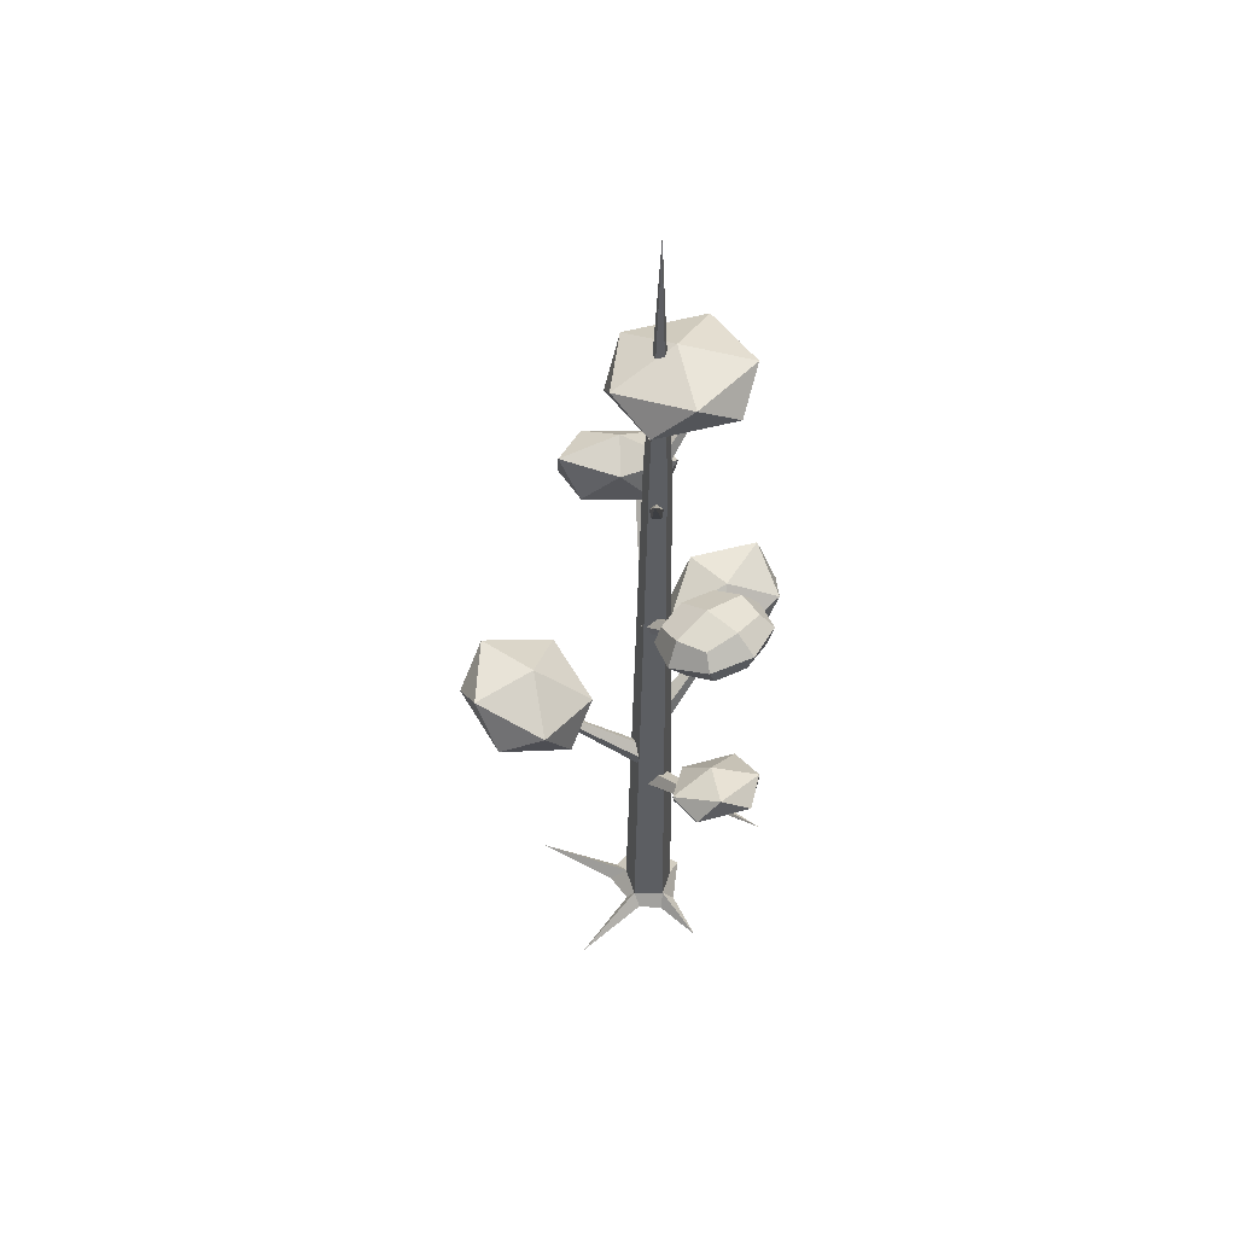
<metadata>
{"format":"obj","ext":"obj","renderer":"f3d","projection":"perspective","resolution":1024,"background":"white","views":[{"elev":53.1,"azim":2.8,"up":"+Y"}]}
</metadata>
<code>
g tree-dead-snow
v 0.03488 5.305 0.08378
v 0.01837 5.263 0.1384
v -0.02512 6.047 0.6862
v -0.02512 6.047 0.6862
v 0.01837 5.263 0.1384
v -0.05576 5.259 0.1432
v -0.02512 6.047 0.6862
v -0.08381 5.302 0.08842
v -0.02777 5.33 0.05182
v -0.02777 5.33 0.05182
v 0.03488 5.305 0.08378
v -0.02512 6.047 0.6862
v -0.07831 0.02471 -0.7474
v -0.03582 0.1358 -0.1361
v -0.1516 0.02004 -0.3031
v -0.02512 6.047 0.6862
v -0.05576 5.259 0.1432
v -0.08381 5.302 0.08842
v 0.03488 5.305 0.08378
v 0.01837 5.263 0.1384
v -0.02512 6.047 0.6862
v -0.02512 6.047 0.6862
v 0.01837 5.263 0.1384
v -0.05576 5.259 0.1432
v -0.02512 6.047 0.6862
v -0.08381 5.302 0.08842
v -0.02777 5.33 0.05182
v -0.02777 5.33 0.05182
v 0.03488 5.305 0.08378
v -0.02512 6.047 0.6862
v -0.02512 6.047 0.6862
v -0.05576 5.259 0.1432
v -0.08381 5.302 0.08842
v -0.1463 4.575 0.03756
v -0.1406 4.521 -0.009522
v -0.2276 5.176 -0.7069
v -0.2276 5.176 -0.7069
v -0.1406 4.521 -0.009522
v -0.06878 4.515 -0.02867
v -0.2276 5.176 -0.7069
v -0.03073 4.567 0.009239
v -0.0787 4.604 0.05009
v -0.0787 4.604 0.05009
v -0.1463 4.575 0.03756
v -0.2276 5.176 -0.7069
v -0.2276 5.176 -0.7069
v -0.06878 4.515 -0.02867
v -0.03073 4.567 0.009239
v -0.009729 3.995 0.03941
v 0.0107 3.926 0.09474
v 0.5789 4.733 0.8254
v 0.5789 4.733 0.8254
v 0.0107 3.926 0.09474
v -0.05758 3.92 0.1611
v 0.5789 4.733 0.8254
v -0.121 3.989 0.1435
v -0.09136 4.036 0.06834
v -0.09136 4.036 0.06834
v -0.009729 3.995 0.03941
v 0.5789 4.733 0.8254
v 0.5789 4.733 0.8254
v -0.05758 3.92 0.1611
v -0.121 3.989 0.1435
v -0.009729 3.995 0.03941
v 0.0107 3.926 0.09474
v 0.5789 4.733 0.8254
v 0.5789 4.733 0.8254
v 0.0107 3.926 0.09474
v -0.05758 3.92 0.1611
v 0.5789 4.733 0.8254
v -0.121 3.989 0.1435
v -0.09136 4.036 0.06834
v -0.09136 4.036 0.06834
v -0.009729 3.995 0.03941
v 0.5789 4.733 0.8254
v 0.5789 4.733 0.8254
v -0.05758 3.92 0.1611
v -0.121 3.989 0.1435
v -0.0539 2.231 0.2032
v -0.1206 2.149 0.1818
v -1.219 3.107 0.1783
v -1.219 3.107 0.1783
v -0.1206 2.149 0.1818
v -0.1327 2.142 0.06943
v -1.219 3.107 0.1783
v -0.06975 2.224 0.02304
v -0.0212 2.28 0.1058
v -0.0212 2.28 0.1058
v -0.0539 2.231 0.2032
v -1.219 3.107 0.1783
v -1.219 3.107 0.1783
v -0.1327 2.142 0.06943
v -0.06975 2.224 0.02304
v -0.0539 2.231 0.2032
v -0.1206 2.149 0.1818
v -1.219 3.107 0.1783
v -1.219 3.107 0.1783
v -0.1206 2.149 0.1818
v -0.1327 2.142 0.06943
v -1.219 3.107 0.1783
v -0.06975 2.224 0.02304
v -0.0212 2.28 0.1058
v -0.0212 2.28 0.1058
v -0.0539 2.231 0.2032
v -1.219 3.107 0.1783
v -1.219 3.107 0.1783
v -0.1327 2.142 0.06943
v -0.06975 2.224 0.02304
v 0.09785 2.605 0.05378
v 0.0351 2.69 0.08015
v 0.8485 3.507 -0.8117
v 0.8485 3.507 -0.8117
v 0.0351 2.69 0.08015
v -0.04793 2.697 0.003437
v 0.8485 3.507 -0.8117
v -0.03267 2.613 -0.07145
v 0.05736 2.556 -0.04024
v 0.05736 2.556 -0.04024
v 0.09785 2.605 0.05378
v 0.8485 3.507 -0.8117
v 0.8485 3.507 -0.8117
v -0.04793 2.697 0.003437
v -0.03267 2.613 -0.07145
v 0.09785 2.605 0.05378
v 0.0351 2.69 0.08015
v 0.8485 3.507 -0.8117
v 0.8485 3.507 -0.8117
v 0.0351 2.69 0.08015
v -0.04793 2.697 0.003437
v 0.8485 3.507 -0.8117
v -0.03267 2.613 -0.07145
v 0.05736 2.556 -0.04024
v 0.05736 2.556 -0.04024
v 0.09785 2.605 0.05378
v 0.8485 3.507 -0.8117
v 0.8485 3.507 -0.8117
v -0.04793 2.697 0.003437
v -0.03267 2.613 -0.07145
v 0.09785 1.845 0.1129
v 0.0351 1.814 0.1956
v 0.8485 2.664 1.057
v 0.8485 2.664 1.057
v 0.0351 1.814 0.1956
v -0.04793 1.89 0.2067
v 0.8485 2.664 1.057
v -0.03267 1.969 0.1263
v 0.05736 1.941 0.06845
v 0.05736 1.941 0.06845
v 0.09785 1.845 0.1129
v 0.8485 2.664 1.057
v 0.8485 2.664 1.057
v -0.04793 1.89 0.2067
v -0.03267 1.969 0.1263
v 0.09785 1.845 0.1129
v 0.0351 1.814 0.1956
v 0.8485 2.664 1.057
v 0.8485 2.664 1.057
v 0.0351 1.814 0.1956
v -0.04793 1.89 0.2067
v 0.8485 2.664 1.057
v -0.03267 1.969 0.1263
v 0.05736 1.941 0.06845
v 0.05736 1.941 0.06845
v 0.09785 1.845 0.1129
v 0.8485 2.664 1.057
v 0.8485 2.664 1.057
v -0.04793 1.89 0.2067
v -0.03267 1.969 0.1263
v 0.005917 6.08 0.1256
v -0.04154 6.115 0.1154
v 0.4762 6.734 0.03681
v 0.4762 6.734 0.03681
v -0.04154 6.115 0.1154
v -0.05059 6.118 0.05317
v 0.4762 6.734 0.03681
v -0.006077 6.083 0.02576
v 0.02876 6.059 0.07056
v 0.02876 6.059 0.07056
v 0.005917 6.08 0.1256
v 0.4762 6.734 0.03681
v 0.4762 6.734 0.03681
v -0.05059 6.118 0.05317
v -0.006077 6.083 0.02576
v 0.005917 6.08 0.1256
v -0.04154 6.115 0.1154
v 0.4762 6.734 0.03681
v 0.4762 6.734 0.03681
v -0.04154 6.115 0.1154
v -0.05059 6.118 0.05317
v 0.4762 6.734 0.03681
v -0.006077 6.083 0.02576
v 0.02876 6.059 0.07056
v 0.02876 6.059 0.07056
v 0.005917 6.08 0.1256
v 0.4762 6.734 0.03681
v 0.4762 6.734 0.03681
v -0.05059 6.118 0.05317
v -0.006077 6.083 0.02576
v -0.01966 0.02004 -0.3013
v -0.03582 0.1358 -0.1361
v -0.07831 0.02471 -0.7474
v -0.229 0.1346 0.01271
v -0.364 0.01926 0.04047
v -0.9872 0.01926 -0.2787
v -0.229 0.1346 0.01271
v -0.9872 0.01926 -0.2787
v -0.3195 0.01926 -0.1036
v 0.1088 0.1349 0.2331
v 0.4019 0.02006 0.5711
v 0.09968 0.02006 0.3238
v 0.1088 0.1349 0.2331
v 0.206 0.02006 0.2124
v 0.4019 0.02006 0.5711
v -0.09332 0.02035 0.3166
v -0.5639 0.02035 0.7797
v -0.1438 0.1351 0.2453
v -0.2118 0.02035 0.2299
v -0.1438 0.1351 0.2453
v -0.5639 0.02035 0.7797
v 0.03509 5.734 0.01382
v 0.05168 5.774 0.07392
v 0.5131 6.422 -0.5287
v 0.5131 6.422 -0.5287
v 0.05168 5.774 0.07392
v -0.003772 5.828 0.08339
v 0.5131 6.422 -0.5287
v -0.05529 5.818 0.0258
v -0.03121 5.761 -0.01708
v -0.03121 5.761 -0.01708
v 0.03509 5.734 0.01382
v 0.5131 6.422 -0.5287
v 0.5131 6.422 -0.5287
v -0.003772 5.828 0.08339
v -0.05529 5.818 0.0258
v 0.03509 5.734 0.01382
v 0.05168 5.774 0.07392
v 0.5131 6.422 -0.5287
v 0.5131 6.422 -0.5287
v 0.05168 5.774 0.07392
v -0.003772 5.828 0.08339
v 0.5131 6.422 -0.5287
v -0.05529 5.818 0.0258
v -0.03121 5.761 -0.01708
v -0.03121 5.761 -0.01708
v 0.03509 5.734 0.01382
v 0.5131 6.422 -0.5287
v 0.5131 6.422 -0.5287
v -0.003772 5.828 0.08339
v -0.05529 5.818 0.0258
v -1.093 2.635 0.1162
v -1.209 2.881 0.6047
v -0.6539 2.681 0.4181
v -0.6539 2.681 0.4181
v -0.6539 2.681 -0.1857
v -1.093 2.635 0.1162
v -1.093 2.635 0.1162
v -1.552 3.005 0.1162
v -1.209 2.881 0.6047
v -1.093 2.635 0.1162
v -1.209 2.881 -0.3723
v -1.552 3.005 0.1162
v -1.093 2.635 0.1162
v -0.6539 2.681 -0.1857
v -1.209 2.881 -0.3723
v -0.6539 2.681 0.4181
v -0.4987 2.955 0.1162
v -0.6539 2.681 -0.1857
v -1.209 2.881 0.6047
v -0.8417 3.078 0.6047
v -0.6539 2.681 0.4181
v -1.552 3.005 0.1162
v -1.397 3.279 0.4181
v -1.209 2.881 0.6047
v -1.209 2.881 -0.3723
v -1.397 3.279 -0.1857
v -1.552 3.005 0.1162
v -0.6539 2.681 -0.1857
v -0.8417 3.078 -0.3723
v -1.209 2.881 -0.3723
v -0.6539 2.681 0.4181
v -0.8417 3.078 0.6047
v -0.4987 2.955 0.1162
v -1.209 2.881 0.6047
v -1.397 3.279 0.4181
v -0.8417 3.078 0.6047
v -1.552 3.005 0.1162
v -1.397 3.279 -0.1857
v -1.397 3.279 0.4181
v -1.209 2.881 -0.3723
v -0.8417 3.078 -0.3723
v -1.397 3.279 -0.1857
v -0.6539 2.681 -0.1857
v -0.4987 2.955 0.1162
v -0.8417 3.078 -0.3723
v -0.8417 3.078 0.6047
v -0.9578 3.324 0.1162
v -0.4987 2.955 0.1162
v -1.397 3.279 0.4181
v -0.9578 3.324 0.1162
v -0.8417 3.078 0.6047
v -1.397 3.279 -0.1857
v -0.9578 3.324 0.1162
v -1.397 3.279 0.4181
v -0.8417 3.078 -0.3723
v -0.9578 3.324 0.1162
v -1.397 3.279 -0.1857
v -0.4987 2.955 0.1162
v -0.9578 3.324 0.1162
v -0.8417 3.078 -0.3723
v 0.4947 3.124 -0.6662
v 0.06893 3.345 -0.6052
v 0.2601 3.17 -0.2017
v 0.2601 3.17 -0.2017
v 0.7866 3.152 -0.391
v 0.4947 3.124 -0.6662
v 0.4947 3.124 -0.6662
v 0.4764 3.432 -1.034
v 0.06893 3.345 -0.6052
v 0.4947 3.124 -0.6662
v 0.9283 3.315 -0.9042
v 0.4764 3.432 -1.034
v 0.4947 3.124 -0.6662
v 0.7866 3.152 -0.391
v 0.9283 3.315 -0.9042
v 0.2601 3.17 -0.2017
v 0.5453 3.394 -0.1549
v 0.7866 3.152 -0.391
v 0.06893 3.345 -0.6052
v 0.09339 3.512 -0.2842
v 0.2601 3.17 -0.2017
v 0.4764 3.432 -1.034
v 0.235 3.674 -0.7974
v 0.06893 3.345 -0.6052
v 0.9283 3.315 -0.9042
v 0.7616 3.656 -0.9867
v 0.4764 3.432 -1.034
v 0.7866 3.152 -0.391
v 0.9527 3.482 -0.5832
v 0.9283 3.315 -0.9042
v 0.2601 3.17 -0.2017
v 0.09339 3.512 -0.2842
v 0.5453 3.394 -0.1549
v 0.06893 3.345 -0.6052
v 0.235 3.674 -0.7974
v 0.09339 3.512 -0.2842
v 0.4764 3.432 -1.034
v 0.7616 3.656 -0.9867
v 0.235 3.674 -0.7974
v 0.9283 3.315 -0.9042
v 0.9527 3.482 -0.5832
v 0.7616 3.656 -0.9867
v 0.7866 3.152 -0.391
v 0.5453 3.394 -0.1549
v 0.9527 3.482 -0.5832
v 0.09339 3.512 -0.2842
v 0.5269 3.702 -0.5222
v 0.5453 3.394 -0.1549
v 0.235 3.674 -0.7974
v 0.5269 3.702 -0.5222
v 0.09339 3.512 -0.2842
v 0.7616 3.656 -0.9867
v 0.5269 3.702 -0.5222
v 0.235 3.674 -0.7974
v 0.9527 3.482 -0.5832
v 0.5269 3.702 -0.5222
v 0.7616 3.656 -0.9867
v 0.5453 3.394 -0.1549
v 0.5269 3.702 -0.5222
v 0.9527 3.482 -0.5832
v 0.1439 6.388 0.08449
v -0.002376 6.461 -0.4387
v -0.3956 6.474 0.0406
v -0.3956 6.474 0.0406
v -0.06573 6.571 0.5566
v 0.1439 6.388 0.08449
v 0.1439 6.388 0.08449
v 0.5706 6.55 -0.2189
v -0.002376 6.461 -0.4387
v 0.1439 6.388 0.08449
v 0.5315 6.618 0.3962
v 0.5706 6.55 -0.2189
v 0.1439 6.388 0.08449
v -0.06573 6.571 0.5566
v 0.5315 6.618 0.3962
v -0.3956 6.474 0.0406
v -0.3416 6.758 0.3252
v -0.06573 6.571 0.5566
v -0.002376 6.461 -0.4387
v -0.3024 6.69 -0.2899
v -0.3956 6.474 0.0406
v 0.5706 6.55 -0.2189
v 0.2948 6.737 -0.4503
v -0.002376 6.461 -0.4387
v 0.5315 6.618 0.3962
v 0.6247 6.834 0.06574
v 0.5706 6.55 -0.2189
v -0.06573 6.571 0.5566
v 0.2314 6.847 0.545
v 0.5315 6.618 0.3962
v -0.3956 6.474 0.0406
v -0.3024 6.69 -0.2899
v -0.3416 6.758 0.3252
v -0.002376 6.461 -0.4387
v 0.2948 6.737 -0.4503
v -0.3024 6.69 -0.2899
v 0.5706 6.55 -0.2189
v 0.6247 6.834 0.06574
v 0.2948 6.737 -0.4503
v 0.5315 6.618 0.3962
v 0.2314 6.847 0.545
v 0.6247 6.834 0.06574
v -0.06573 6.571 0.5566
v -0.3416 6.758 0.3252
v 0.2314 6.847 0.545
v -0.3024 6.69 -0.2899
v 0.08514 6.92 0.02185
v -0.3416 6.758 0.3252
v 0.2948 6.737 -0.4503
v 0.08514 6.92 0.02185
v -0.3024 6.69 -0.2899
v 0.6247 6.834 0.06574
v 0.08514 6.92 0.02185
v 0.2948 6.737 -0.4503
v 0.2314 6.847 0.545
v 0.08514 6.92 0.02185
v 0.6247 6.834 0.06574
v -0.3416 6.758 0.3252
v 0.08514 6.92 0.02185
v 0.2314 6.847 0.545
v 0.5568 2.366 0.706
v 0.4752 2.285 0.3373
v 0.1752 2.35 0.6481
v 0.1752 2.35 0.6481
v 0.3666 2.564 0.9775
v 0.5568 2.366 0.706
v 0.5568 2.366 0.706
v 0.8521 2.458 0.4746
v 0.4752 2.285 0.3373
v 0.5568 2.366 0.706
v 0.7849 2.631 0.8703
v 0.8521 2.458 0.4746
v 0.5568 2.366 0.706
v 0.3666 2.564 0.9775
v 0.7849 2.631 0.8703
v 0.1752 2.35 0.6481
v 0.1676 2.606 0.7766
v 0.3666 2.564 0.9775
v 0.4752 2.285 0.3373
v 0.2347 2.433 0.3809
v 0.1752 2.35 0.6481
v 0.8521 2.458 0.4746
v 0.653 2.499 0.2737
v 0.4752 2.285 0.3373
v 0.7849 2.631 0.8703
v 0.8444 2.713 0.6031
v 0.8521 2.458 0.4746
v 0.3666 2.564 0.9775
v 0.5444 2.779 0.9139
v 0.7849 2.631 0.8703
v 0.1752 2.35 0.6481
v 0.2347 2.433 0.3809
v 0.1676 2.606 0.7766
v 0.4752 2.285 0.3373
v 0.653 2.499 0.2737
v 0.2347 2.433 0.3809
v 0.8521 2.458 0.4746
v 0.8444 2.713 0.6031
v 0.653 2.499 0.2737
v 0.7849 2.631 0.8703
v 0.5444 2.779 0.9139
v 0.8444 2.713 0.6031
v 0.3666 2.564 0.9775
v 0.1676 2.606 0.7766
v 0.5444 2.779 0.9139
v 0.2347 2.433 0.3809
v 0.4629 2.698 0.5452
v 0.1676 2.606 0.7766
v 0.653 2.499 0.2737
v 0.4629 2.698 0.5452
v 0.2347 2.433 0.3809
v 0.8444 2.713 0.6031
v 0.4629 2.698 0.5452
v 0.653 2.499 0.2737
v 0.5444 2.779 0.9139
v 0.4629 2.698 0.5452
v 0.8444 2.713 0.6031
v 0.1676 2.606 0.7766
v 0.4629 2.698 0.5452
v 0.5444 2.779 0.9139
v -0.3464 4.783 -0.4806
v -0.7722 5.034 -0.4825
v -0.5811 5.06 -0.1888
v -0.5811 5.06 -0.1888
v -0.05454 4.948 -0.3079
v -0.3464 4.783 -0.4806
v -0.3464 4.783 -0.4806
v -0.3648 4.909 -0.776
v -0.7722 5.034 -0.4825
v -0.3464 4.783 -0.4806
v 0.08709 4.855 -0.6703
v -0.3648 4.909 -0.776
v -0.3464 4.783 -0.4806
v -0.05454 4.948 -0.3079
v 0.08709 4.855 -0.6703
v -0.5811 5.06 -0.1888
v -0.2959 5.308 -0.2006
v -0.05454 4.948 -0.3079
v -0.7722 5.034 -0.4825
v -0.7478 5.361 -0.3063
v -0.5811 5.06 -0.1888
v -0.3648 4.909 -0.776
v -0.6062 5.269 -0.6686
v -0.7722 5.034 -0.4825
v 0.08709 4.855 -0.6703
v -0.0796 5.156 -0.7877
v -0.3648 4.909 -0.776
v -0.05454 4.948 -0.3079
v 0.1115 5.182 -0.494
v 0.08709 4.855 -0.6703
v -0.5811 5.06 -0.1888
v -0.7478 5.361 -0.3063
v -0.2959 5.308 -0.2006
v -0.7722 5.034 -0.4825
v -0.6062 5.269 -0.6686
v -0.7478 5.361 -0.3063
v -0.3648 4.909 -0.776
v -0.0796 5.156 -0.7877
v -0.6062 5.269 -0.6686
v 0.08709 4.855 -0.6703
v 0.1115 5.182 -0.494
v -0.0796 5.156 -0.7877
v -0.05454 4.948 -0.3079
v -0.2959 5.308 -0.2006
v 0.1115 5.182 -0.494
v -0.7478 5.361 -0.3063
v -0.3143 5.434 -0.4959
v -0.2959 5.308 -0.2006
v -0.6062 5.269 -0.6686
v -0.3143 5.434 -0.4959
v -0.7478 5.361 -0.3063
v -0.0796 5.156 -0.7877
v -0.3143 5.434 -0.4959
v -0.6062 5.269 -0.6686
v 0.1115 5.182 -0.494
v -0.3143 5.434 -0.4959
v -0.0796 5.156 -0.7877
v -0.2959 5.308 -0.2006
v -0.3143 5.434 -0.4959
v 0.1115 5.182 -0.494
v -0.03582 0.1358 -0.1361
v -0.229 0.1346 0.01271
v -0.3195 0.01926 -0.1036
v -0.1516 0.02004 -0.3031
v -0.2118 0.02035 0.2299
v -0.364 0.01926 0.04047
v -0.229 0.1346 0.01271
v -0.1438 0.1351 0.2453
v 0.1709 0.1345 0.01025
v 0.232 0.01989 -0.1501
v 0.206 0.02006 0.2124
v 0.1088 0.1349 0.2331
v -0.03582 0.1358 -0.1361
v -0.01966 0.02004 -0.3013
v 0.232 0.01989 -0.1501
v 0.1709 0.1345 0.01025
v 0.1088 0.1349 0.2331
v 0.09968 0.02006 0.3238
v -0.09332 0.02035 0.3166
v -0.1438 0.1351 0.2453
v -0.07846 5.719 0.1603
v -0.1438 0.1351 0.2453
v -0.229 0.1346 0.01271
v -0.1255 5.719 0.04324
v -0.02601 7.9 0.07706
v 0.04684 5.719 0.1506
v 0.1088 0.1349 0.2331
v -0.1438 0.1351 0.2453
v -0.07846 5.719 0.1603
v -0.02601 7.9 0.07706
v 0.1709 0.1345 0.01025
v 0.1088 0.1349 0.2331
v 0.04684 5.719 0.1506
v 0.07555 5.719 0.03286
v -0.02601 7.9 0.07706
v -0.02995 5.719 -0.03529
v 0.07555 5.719 0.03286
v -0.02601 7.9 0.07706
v -0.03582 0.1358 -0.1361
v 0.1709 0.1345 0.01025
v -0.02601 7.9 0.07706
v -0.1255 5.719 0.04324
v -0.02995 5.719 -0.03529
v -0.03582 0.1358 -0.1361
v -0.229 0.1346 0.01271
v 0.4733 4.505 0.4249
v 0.4445 4.617 0.3207
v 0.136 4.565 0.4459
v 0.2599 4.449 0.5645
v 0.2599 4.449 0.5645
v 0.136 4.565 0.4459
v -0.006252 4.595 0.736
v 0.1052 4.487 0.7639
v 0.4445 4.617 0.3207
v 0.4067 4.76 0.3658
v 0.1784 4.762 0.4922
v 0.136 4.565 0.4459
v 0.136 4.565 0.4459
v 0.1784 4.762 0.4922
v 0.03864 4.743 0.7049
v -0.006252 4.595 0.736
v 0.1052 4.487 0.7639
v -0.006252 4.595 0.736
v 0.1011 4.689 1.021
v 0.2352 4.537 0.9712
v 0.2352 4.537 0.9712
v 0.1011 4.689 1.021
v 0.3951 4.792 1.134
v 0.4329 4.648 1.089
v -0.006252 4.595 0.736
v 0.03864 4.743 0.7049
v 0.1537 4.85 0.8989
v 0.1011 4.689 1.021
v 0.1011 4.689 1.021
v 0.1537 4.85 0.8989
v 0.3664 4.903 1.03
v 0.3951 4.792 1.134
v 0.4329 4.648 1.089
v 0.3951 4.792 1.134
v 0.7036 4.843 1.009
v 0.6613 4.646 0.9627
v 0.6613 4.646 0.9627
v 0.7036 4.843 1.009
v 0.8459 4.813 0.7189
v 0.801 4.666 0.75
v 0.3951 4.792 1.134
v 0.3664 4.903 1.03
v 0.5797 4.959 0.8903
v 0.7036 4.843 1.009
v 0.7036 4.843 1.009
v 0.5797 4.959 0.8903
v 0.7344 4.921 0.6909
v 0.8459 4.813 0.7189
v 0.801 4.666 0.75
v 0.8459 4.813 0.7189
v 0.7386 4.719 0.4338
v 0.686 4.558 0.556
v 0.686 4.558 0.556
v 0.7386 4.719 0.4338
v 0.4445 4.617 0.3207
v 0.4733 4.505 0.4249
v 0.8459 4.813 0.7189
v 0.7344 4.921 0.6909
v 0.6045 4.871 0.4836
v 0.7386 4.719 0.4338
v 0.7386 4.719 0.4338
v 0.6045 4.871 0.4836
v 0.4067 4.76 0.3658
v 0.4445 4.617 0.3207
v 0.801 4.666 0.75
v 0.686 4.558 0.556
v 0.4775 4.483 0.7786
v 0.6613 4.646 0.9627
v 0.6613 4.646 0.9627
v 0.4775 4.483 0.7786
v 0.2352 4.537 0.9712
v 0.4329 4.648 1.089
v 0.686 4.558 0.556
v 0.4733 4.505 0.4249
v 0.2599 4.449 0.5645
v 0.4775 4.483 0.7786
v 0.4775 4.483 0.7786
v 0.2599 4.449 0.5645
v 0.1052 4.487 0.7639
v 0.2352 4.537 0.9712
v 0.4067 4.76 0.3658
v 0.6045 4.871 0.4836
v 0.3622 4.926 0.6763
v 0.1784 4.762 0.4922
v 0.1784 4.762 0.4922
v 0.3622 4.926 0.6763
v 0.1537 4.85 0.8989
v 0.03864 4.743 0.7049
v 0.6045 4.871 0.4836
v 0.7344 4.921 0.6909
v 0.5797 4.959 0.8903
v 0.3622 4.926 0.6763
v 0.3622 4.926 0.6763
v 0.5797 4.959 0.8903
v 0.3664 4.903 1.03
v 0.1537 4.85 0.8989
f 2 1 3
f 5 4 6
f 8 7 9
f 11 10 12
f 14 13 15
f 17 16 18
f 20 19 21
f 23 22 24
f 26 25 27
f 29 28 30
f 32 31 33
f 35 34 36
f 38 37 39
f 41 40 42
f 44 43 45
f 47 46 48
f 50 49 51
f 53 52 54
f 56 55 57
f 59 58 60
f 62 61 63
f 65 64 66
f 68 67 69
f 71 70 72
f 74 73 75
f 77 76 78
f 80 79 81
f 83 82 84
f 86 85 87
f 89 88 90
f 92 91 93
f 95 94 96
f 98 97 99
f 101 100 102
f 104 103 105
f 107 106 108
f 110 109 111
f 113 112 114
f 116 115 117
f 119 118 120
f 122 121 123
f 125 124 126
f 128 127 129
f 131 130 132
f 134 133 135
f 137 136 138
f 140 139 141
f 143 142 144
f 146 145 147
f 149 148 150
f 152 151 153
f 155 154 156
f 158 157 159
f 161 160 162
f 164 163 165
f 167 166 168
f 170 169 171
f 173 172 174
f 176 175 177
f 179 178 180
f 182 181 183
f 185 184 186
f 188 187 189
f 191 190 192
f 194 193 195
f 197 196 198
f 200 199 201
f 203 202 204
f 206 205 207
f 209 208 210
f 212 211 213
f 215 214 216
f 218 217 219
f 221 220 222
f 224 223 225
f 227 226 228
f 230 229 231
f 233 232 234
f 236 235 237
f 239 238 240
f 242 241 243
f 245 244 246
f 248 247 249
f 251 250 252
f 254 253 255
f 257 256 258
f 260 259 261
f 263 262 264
f 266 265 267
f 269 268 270
f 272 271 273
f 275 274 276
f 278 277 279
f 281 280 282
f 284 283 285
f 287 286 288
f 290 289 291
f 293 292 294
f 296 295 297
f 299 298 300
f 302 301 303
f 305 304 306
f 308 307 309
f 311 310 312
f 314 313 315
f 317 316 318
f 320 319 321
f 323 322 324
f 326 325 327
f 329 328 330
f 332 331 333
f 335 334 336
f 338 337 339
f 341 340 342
f 344 343 345
f 347 346 348
f 350 349 351
f 353 352 354
f 356 355 357
f 359 358 360
f 362 361 363
f 365 364 366
f 368 367 369
f 371 370 372
f 374 373 375
f 377 376 378
f 380 379 381
f 383 382 384
f 386 385 387
f 389 388 390
f 392 391 393
f 395 394 396
f 398 397 399
f 401 400 402
f 404 403 405
f 407 406 408
f 410 409 411
f 413 412 414
f 416 415 417
f 419 418 420
f 422 421 423
f 425 424 426
f 428 427 429
f 431 430 432
f 434 433 435
f 437 436 438
f 440 439 441
f 443 442 444
f 446 445 447
f 449 448 450
f 452 451 453
f 455 454 456
f 458 457 459
f 461 460 462
f 464 463 465
f 467 466 468
f 470 469 471
f 473 472 474
f 476 475 477
f 479 478 480
f 482 481 483
f 485 484 486
f 488 487 489
f 491 490 492
f 494 493 495
f 497 496 498
f 500 499 501
f 503 502 504
f 506 505 507
f 509 508 510
f 512 511 513
f 515 514 516
f 518 517 519
f 521 520 522
f 524 523 525
f 527 526 528
f 530 529 531
f 533 532 534
f 536 535 537
f 539 538 540
f 542 541 543
f 545 544 546
f 548 547 549
f 551 550 552
f 552 550 553
f 555 554 556
f 556 554 557
f 559 558 560
f 560 558 561
f 563 562 564
f 564 562 565
f 567 566 568
f 568 566 569
f 571 570 572
f 572 570 573
f 570 574 573
f 576 575 577
f 577 575 578
f 575 579 578
f 581 580 582
f 582 580 583
f 582 583 584
f 586 585 587
f 586 588 585
f 589 588 586
f 591 590 592
f 593 591 592
f 594 591 593
f 596 595 597
f 597 595 598
f 600 599 601
f 601 599 602
f 604 603 605
f 605 603 606
f 608 607 609
f 609 607 610
f 612 611 613
f 613 611 614
f 616 615 617
f 617 615 618
f 620 619 621
f 621 619 622
f 624 623 625
f 625 623 626
f 628 627 629
f 629 627 630
f 632 631 633
f 633 631 634
f 636 635 637
f 637 635 638
f 640 639 641
f 641 639 642
f 644 643 645
f 645 643 646
f 648 647 649
f 649 647 650
f 652 651 653
f 653 651 654
f 656 655 657
f 657 655 658
f 660 659 661
f 661 659 662
f 664 663 665
f 665 663 666
f 668 667 669
f 669 667 670
f 672 671 673
f 673 671 674
f 676 675 677
f 677 675 678
f 680 679 681
f 681 679 682
f 684 683 685
f 685 683 686
f 688 687 689
f 689 687 690

</code>
